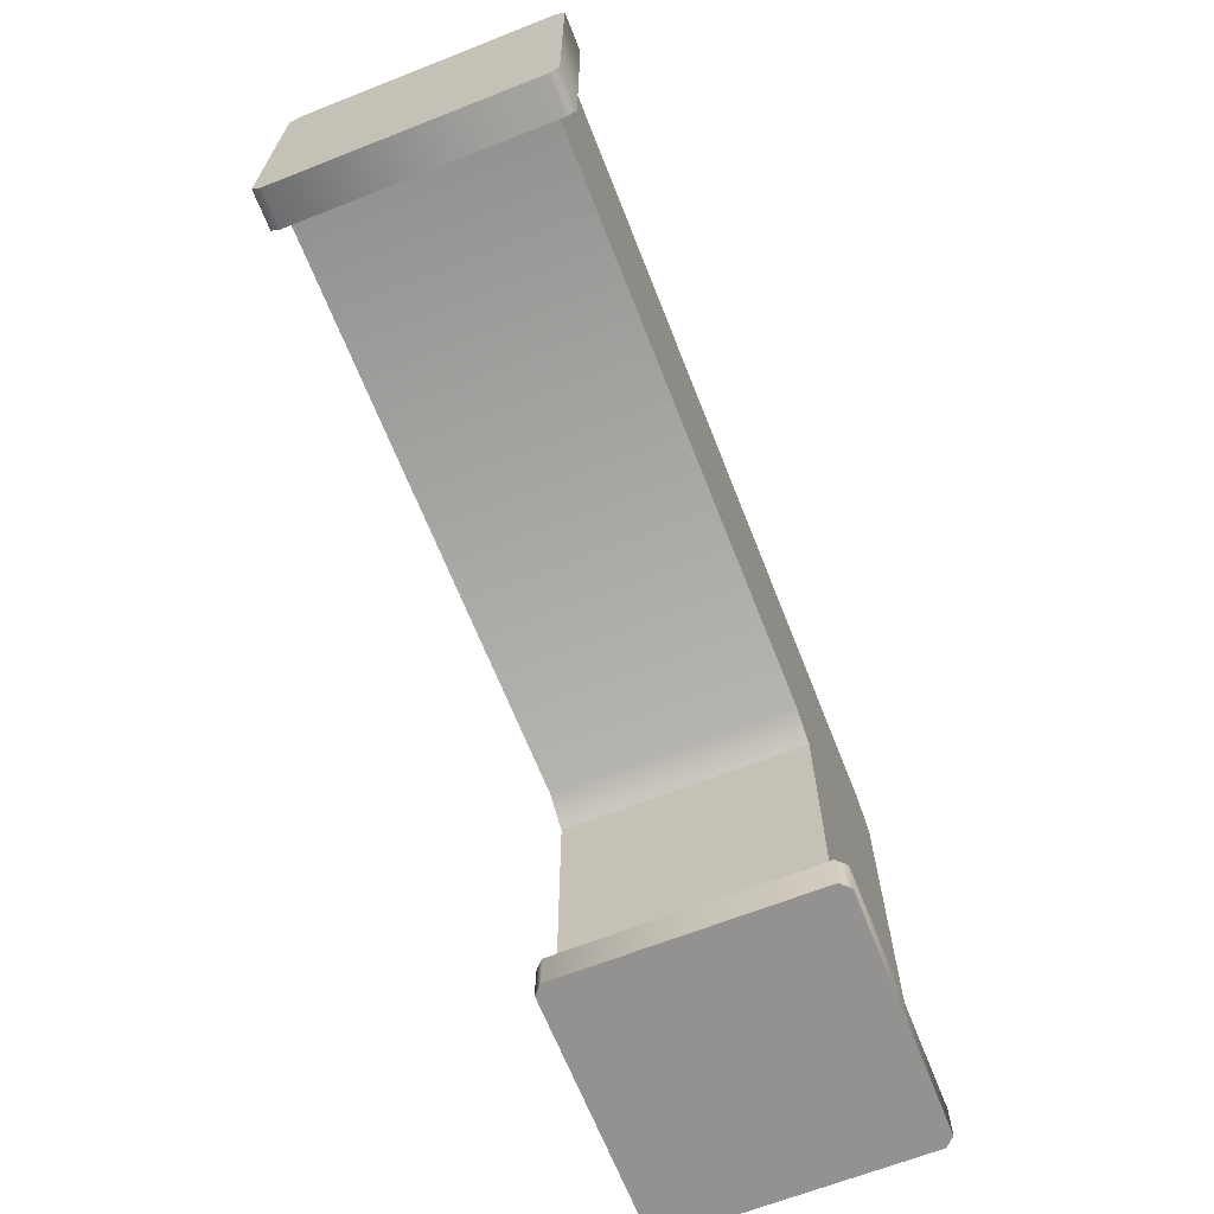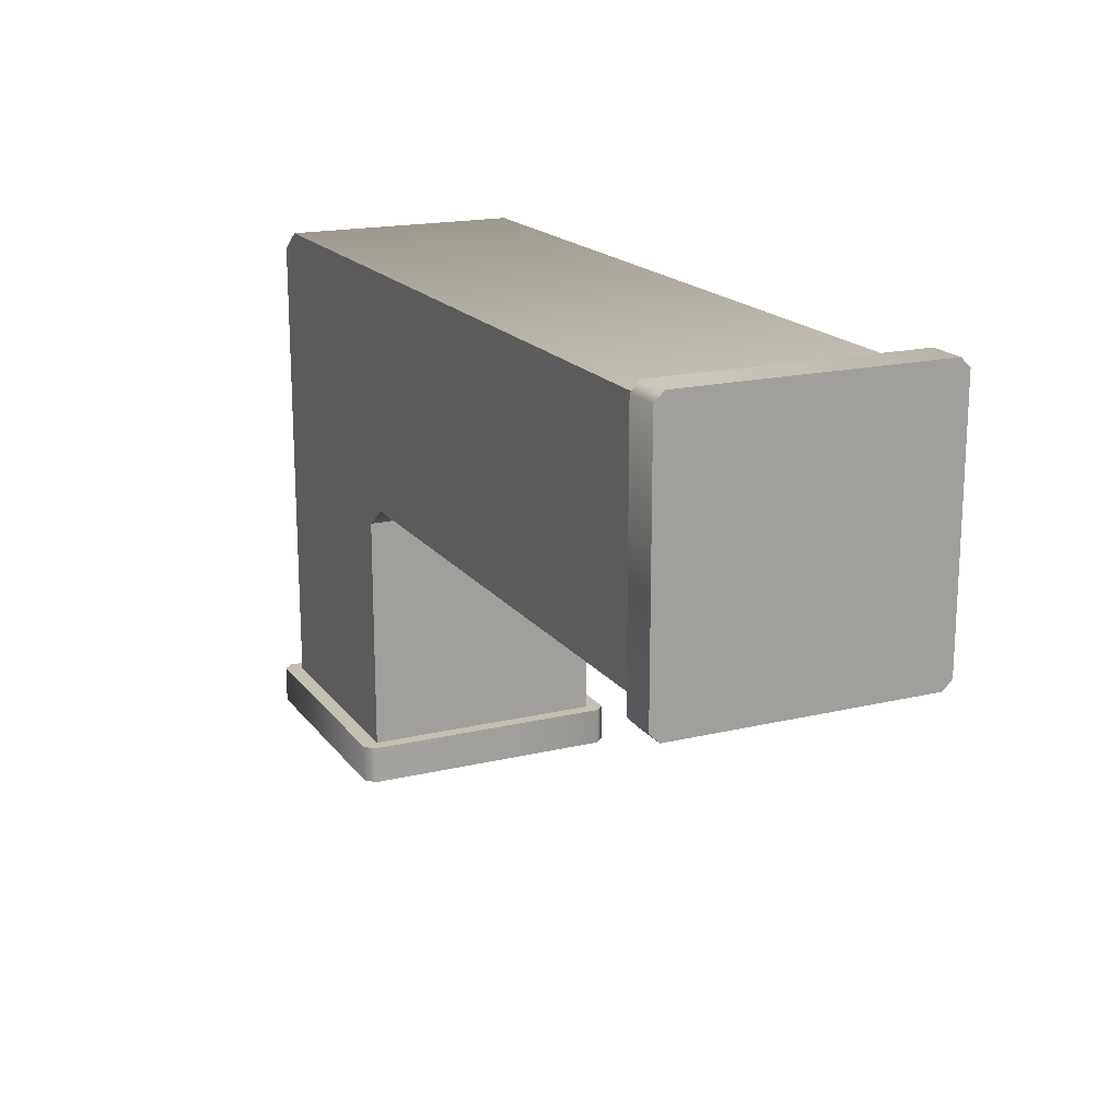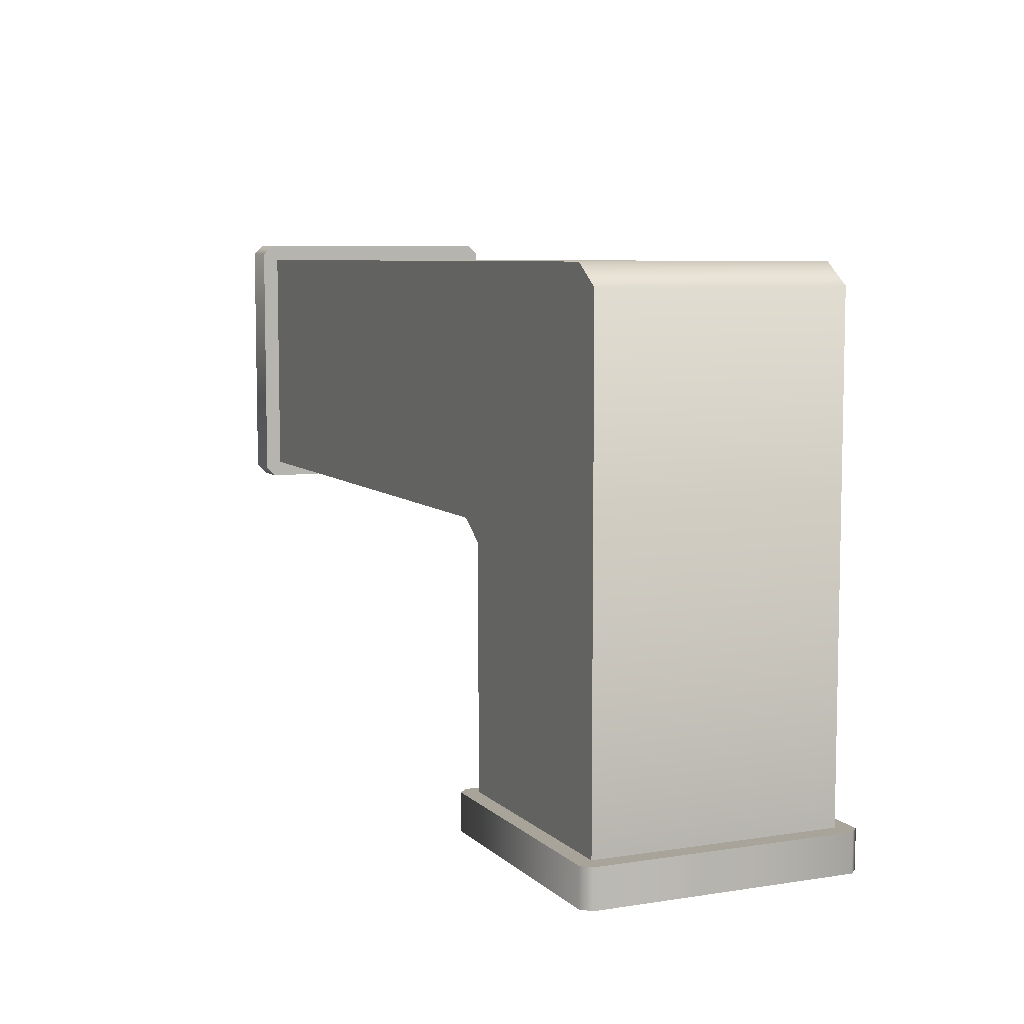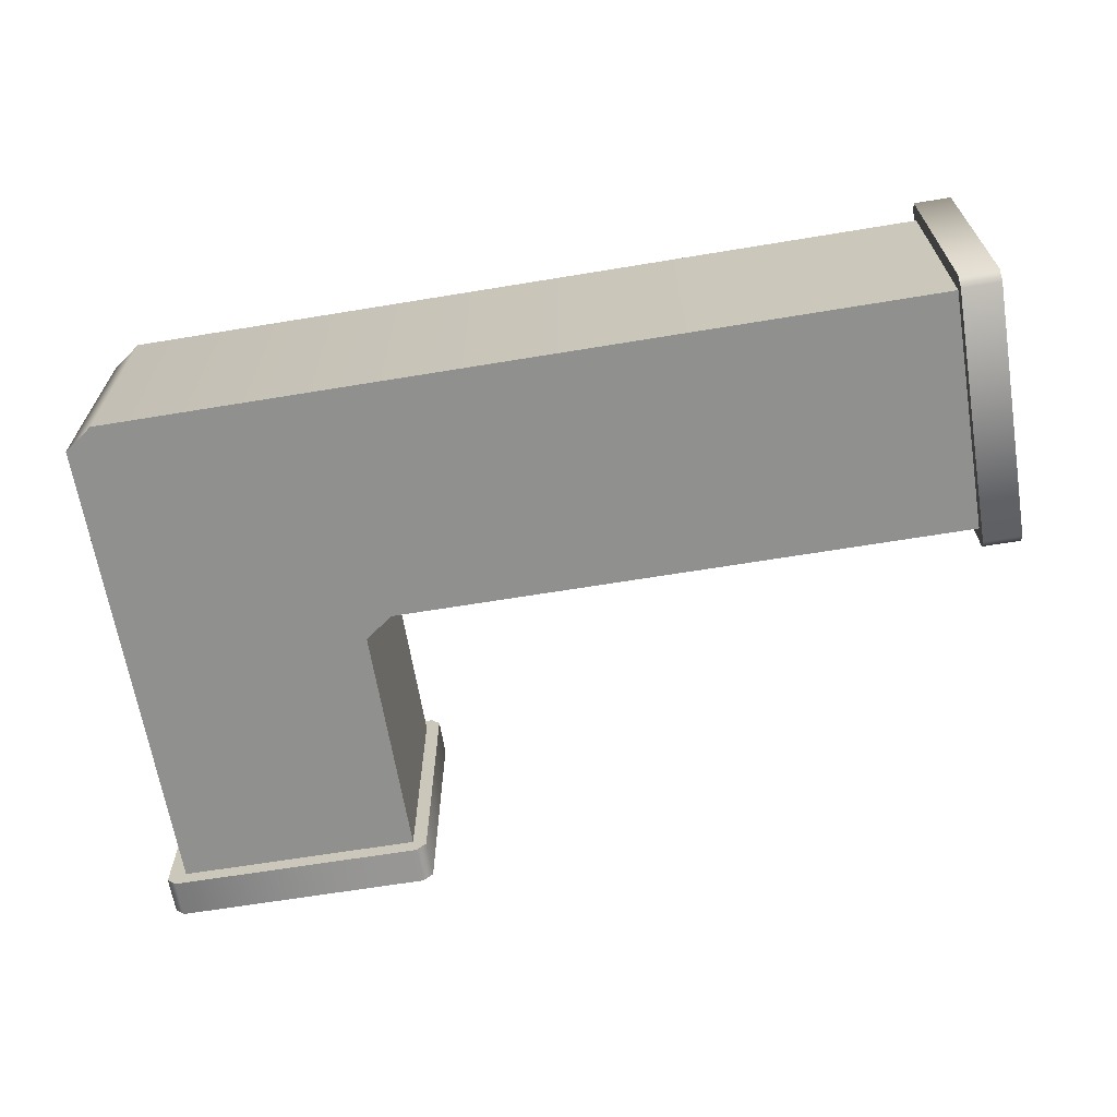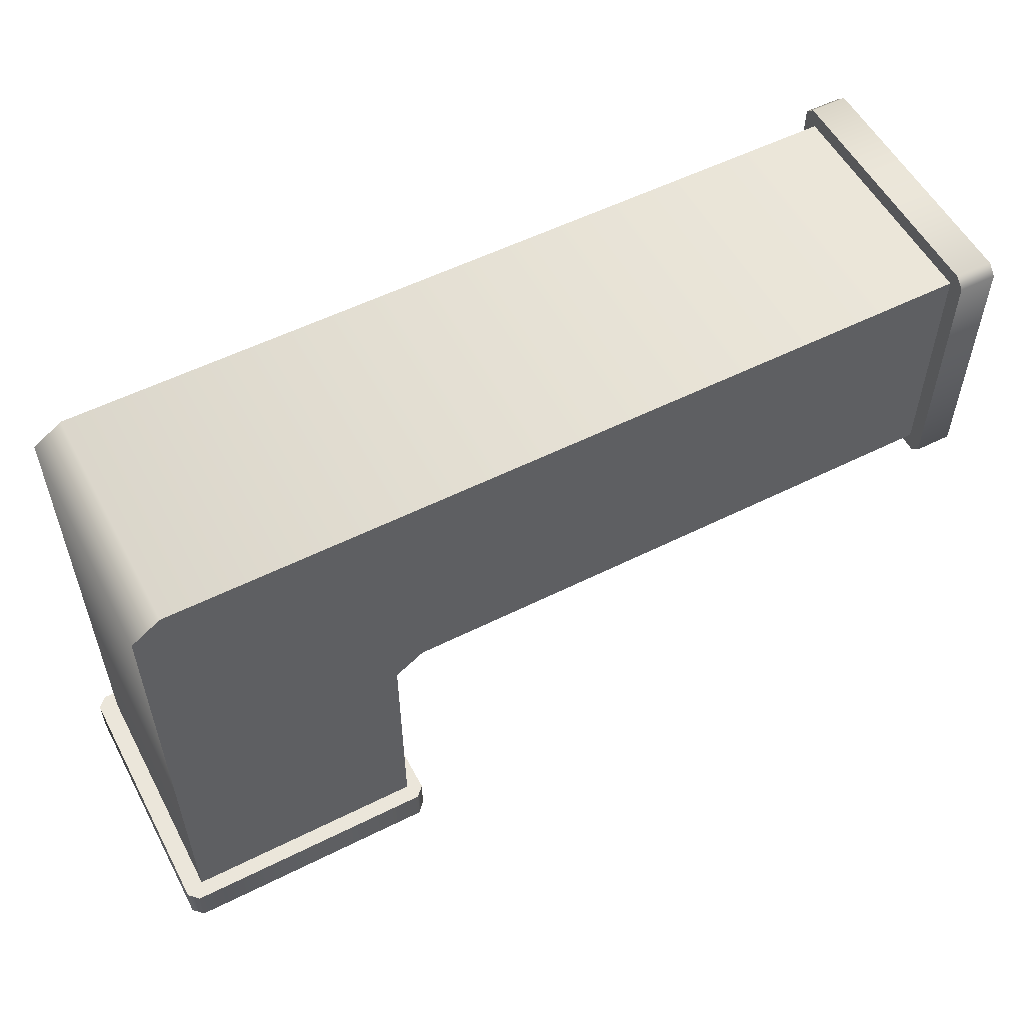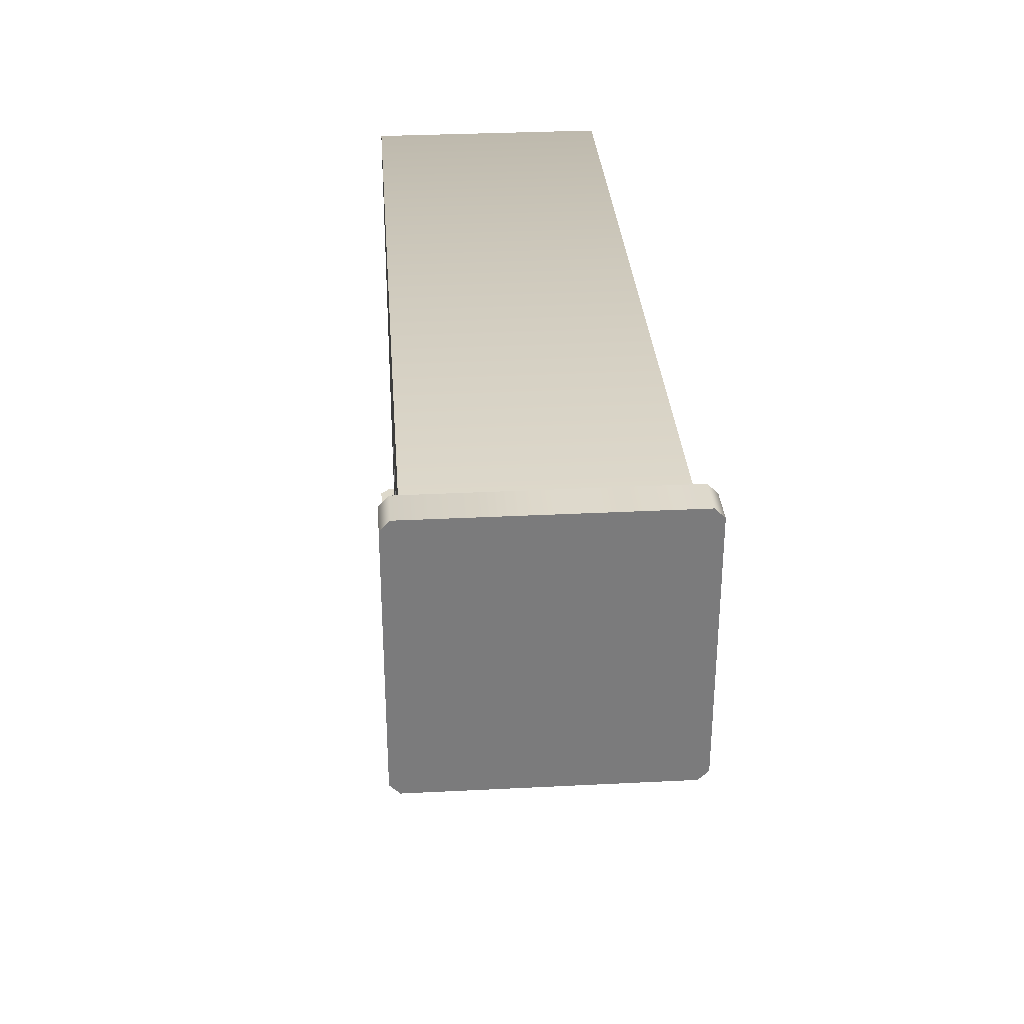
<metadata>
{"format":"obj","ext":"obj","renderer":"f3d","projection":"perspective","resolution":1024,"background":"white","views":[{"elev":-66.5,"azim":-68.5,"up":"+Y"},{"elev":17.8,"azim":-115.0,"up":"+Y"},{"elev":7.2,"azim":65.9,"up":"+Y"},{"elev":-65.5,"azim":-170.6,"up":"+Z"},{"elev":55.0,"azim":152.2,"up":"+Y"},{"elev":31.8,"azim":-94.1,"up":"+Y"}]}
</metadata>
<code>
o SP_TNR_Roofpipes_1_SP_TNR_Roofpipes_1_0
v 0.3532 0.6423 0.2612
v -0.9125 0.6423 0.2612
v -0.9125 0.6423 -0.2612
v 0.3532 0.6423 -0.2612
v 0.8756 1.165 0.2612
v 0.8756 1.165 -0.2612
v -0.9125 1.165 -0.2612
v -0.9125 1.165 0.2612
v 0.3532 0.6423 -0.2612
v -0.9125 0.6423 -0.2612
v -0.9125 1.165 -0.2612
v 0.8756 1.165 -0.2612
v -0.9125 0.6423 0.2612
v 0.3532 0.6423 0.2612
v 0.8756 1.165 0.2612
v -0.9125 1.165 0.2612
v 0.4162 0.06474 0.2612
v 0.4162 0.5975 0.2612
v 0.4162 0.5975 -0.2612
v 0.4162 0.06474 -0.2612
v 0.9386 0.06474 0.2612
v 0.9386 0.06474 -0.2612
v 0.9386 1.12 -0.2612
v 0.9386 1.12 0.2612
v 0.4162 0.06474 -0.2612
v 0.4162 0.5975 -0.2612
v 0.9386 1.12 -0.2612
v 0.9386 0.06474 -0.2612
v 0.4162 0.5975 0.2612
v 0.4162 0.06474 0.2612
v 0.9386 0.06474 0.2612
v 0.9386 1.12 0.2612
v -0.8967 1.2 -0.2761
v -0.8967 1.2 0.2761
v -0.8967 1.18 0.2966
v -0.8967 1.18 -0.2966
v -0.8967 0.6069 -0.2761
v -0.8967 0.6069 0.2761
v -0.9785 0.6069 0.2761
v -0.9785 0.6069 -0.2761
v -0.8967 0.6274 0.2966
v -0.8967 1.18 0.2966
v -0.9785 1.18 0.2966
v -0.9785 0.6274 0.2966
v -0.8967 1.2 0.2761
v -0.8967 1.2 -0.2761
v -0.9785 1.2 -0.2761
v -0.9785 1.2 0.2761
v -0.8967 1.18 -0.2966
v -0.8967 0.6274 -0.2966
v -0.9785 0.6274 -0.2966
v -0.9785 1.18 -0.2966
v -0.9785 1.18 -0.2966
v -0.9785 0.6274 -0.2966
v -0.9785 0.6069 -0.2761
v -0.9785 1.2 -0.2761
v -0.8967 0.6274 -0.2966
v -0.9785 0.6274 -0.2966
v -0.8967 0.6274 0.2966
v -0.9785 0.6274 0.2966
v -0.8967 1.18 0.2966
v -0.9785 1.18 0.2966
v -0.8967 1.18 -0.2966
v -0.9785 1.18 -0.2966
v -0.8967 0.6274 0.2966
v -0.8967 0.6274 -0.2966
v -0.8967 0.6069 0.2761
v -0.8967 0.6069 -0.2761
v -0.9785 0.6069 0.2761
v -0.9785 1.2 0.2761
v -0.9785 0.6274 0.2966
v -0.9785 1.18 0.2966
v 0.4162 0.5975 0.2612
v 0.4162 0.5975 -0.2612
v 0.3854 0.08174 -0.2761
v 0.3854 0.08174 0.2761
v 0.4058 0.08174 0.2966
v 0.4058 0.08174 -0.2966
v 0.9785 0.08174 -0.2761
v 0.9785 0.08174 0.2761
v 0.9785 -0 0.2761
v 0.9785 -0 -0.2761
v 0.958 0.08174 0.2966
v 0.4058 0.08174 0.2966
v 0.4058 0 0.2966
v 0.958 -0 0.2966
v 0.3854 0.08174 0.2761
v 0.3854 0.08174 -0.2761
v 0.3854 0 -0.2761
v 0.3854 0 0.2761
v 0.4058 0.08174 -0.2966
v 0.958 0.08174 -0.2966
v 0.958 -0 -0.2966
v 0.4058 0 -0.2966
v 0.4058 0 -0.2966
v 0.958 -0 -0.2966
v 0.9785 -0 -0.2761
v 0.3854 0 -0.2761
v 0.958 0.08174 -0.2966
v 0.958 -0 -0.2966
v 0.958 0.08174 0.2966
v 0.958 -0 0.2966
v 0.4058 0.08174 0.2966
v 0.4058 0 0.2966
v 0.4058 0.08174 -0.2966
v 0.4058 0 -0.2966
v 0.958 0.08174 0.2966
v 0.958 0.08174 -0.2966
v 0.9785 0.08174 0.2761
v 0.9785 0.08174 -0.2761
v 0.9785 -0 0.2761
v 0.3854 0 0.2761
v 0.958 -0 0.2966
v 0.4058 0 0.2966
f 1 2 3
f 1 3 4
f 5 6 7
f 5 7 8
f 9 10 11
f 9 11 12
f 13 14 15
f 13 15 16
f 17 18 19
f 17 19 20
f 21 22 23
f 21 23 24
f 25 26 27
f 25 27 28
f 29 30 31
f 29 31 32
f 33 34 35
f 33 35 36
f 37 38 39
f 37 39 40
f 41 42 43
f 41 43 44
f 45 46 47
f 45 47 48
f 49 50 51
f 49 51 52
f 53 54 55
f 53 55 56
f 57 37 40
f 57 40 58
f 38 59 60
f 38 60 39
f 61 45 48
f 61 48 62
f 46 63 64
f 46 64 47
f 65 66 36
f 65 36 35
f 67 68 66
f 67 66 65
f 69 70 56
f 69 56 55
f 71 72 70
f 71 70 69
f 73 1 4
f 73 4 74
f 23 6 5
f 23 5 24
f 26 9 12
f 26 12 27
f 32 15 14
f 32 14 29
f 75 76 77
f 75 77 78
f 79 80 81
f 79 81 82
f 83 84 85
f 83 85 86
f 87 88 89
f 87 89 90
f 91 92 93
f 91 93 94
f 95 96 97
f 95 97 98
f 99 79 82
f 99 82 100
f 80 101 102
f 80 102 81
f 103 87 90
f 103 90 104
f 88 105 106
f 88 106 89
f 107 108 78
f 107 78 77
f 109 110 108
f 109 108 107
f 111 112 98
f 111 98 97
f 113 114 112
f 113 112 111

</code>
